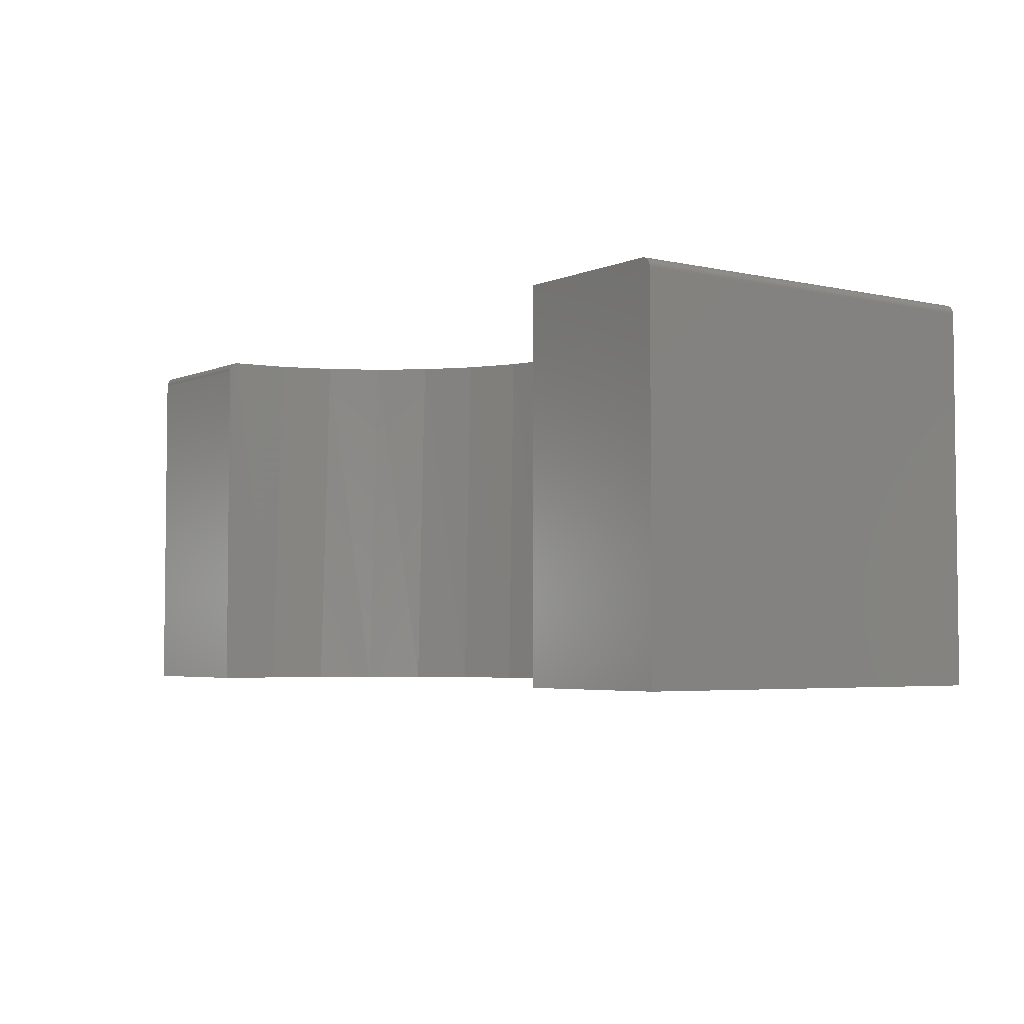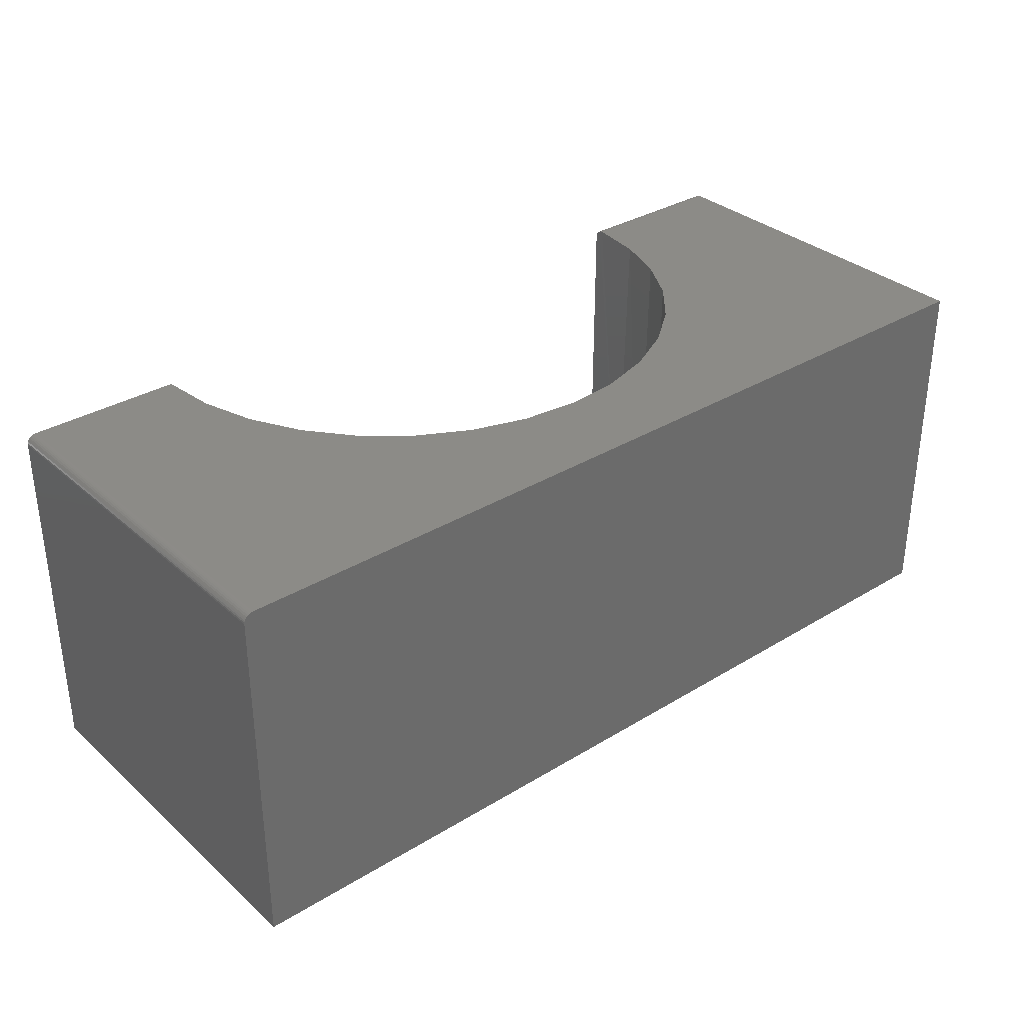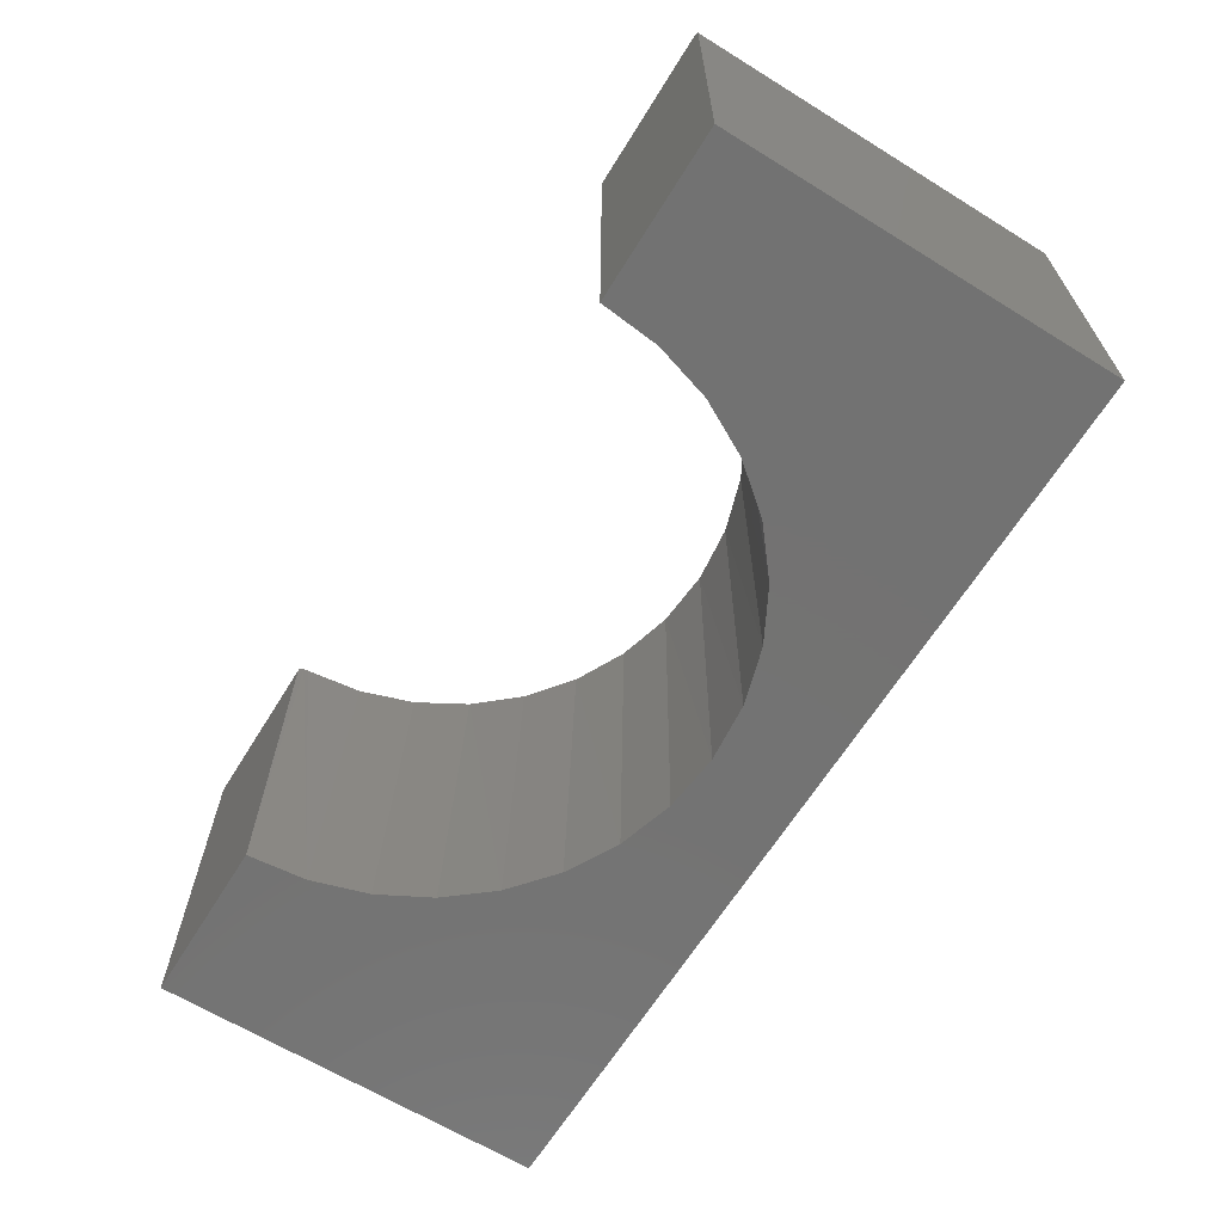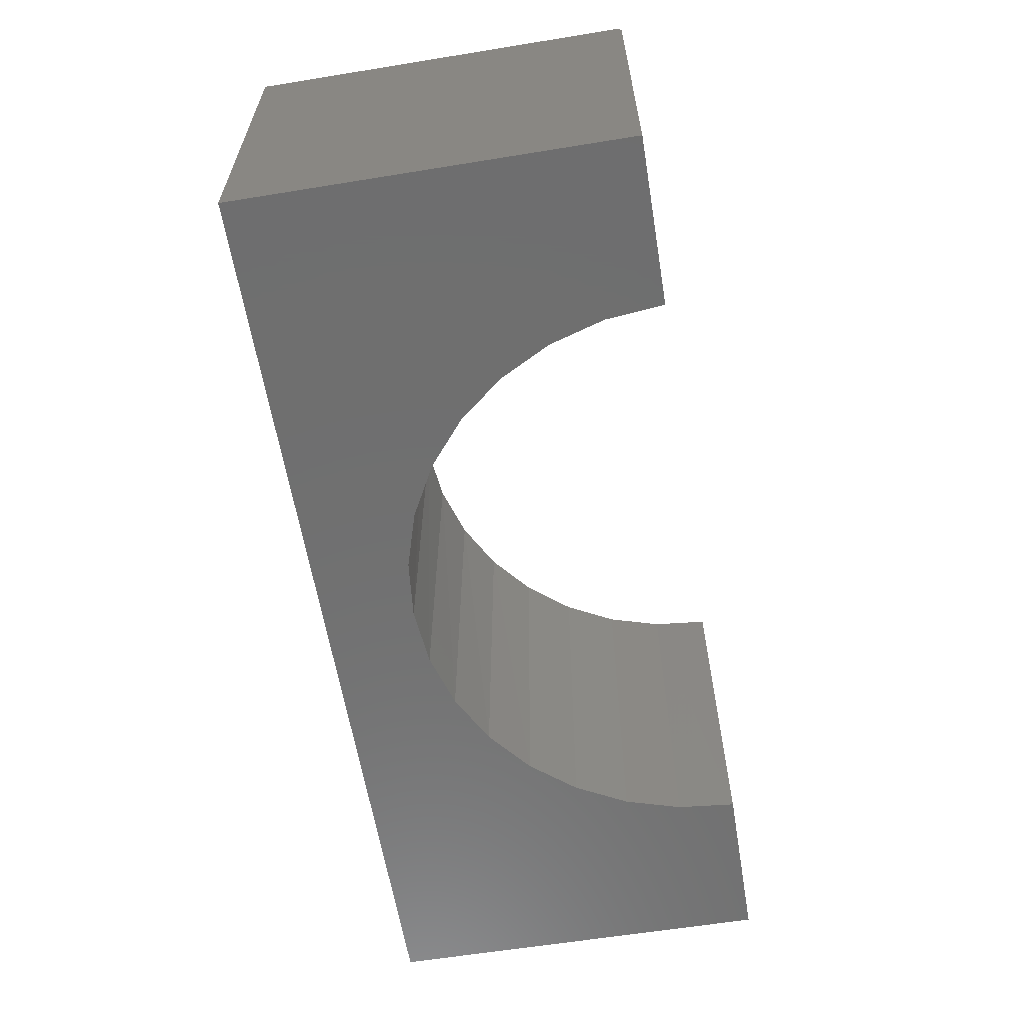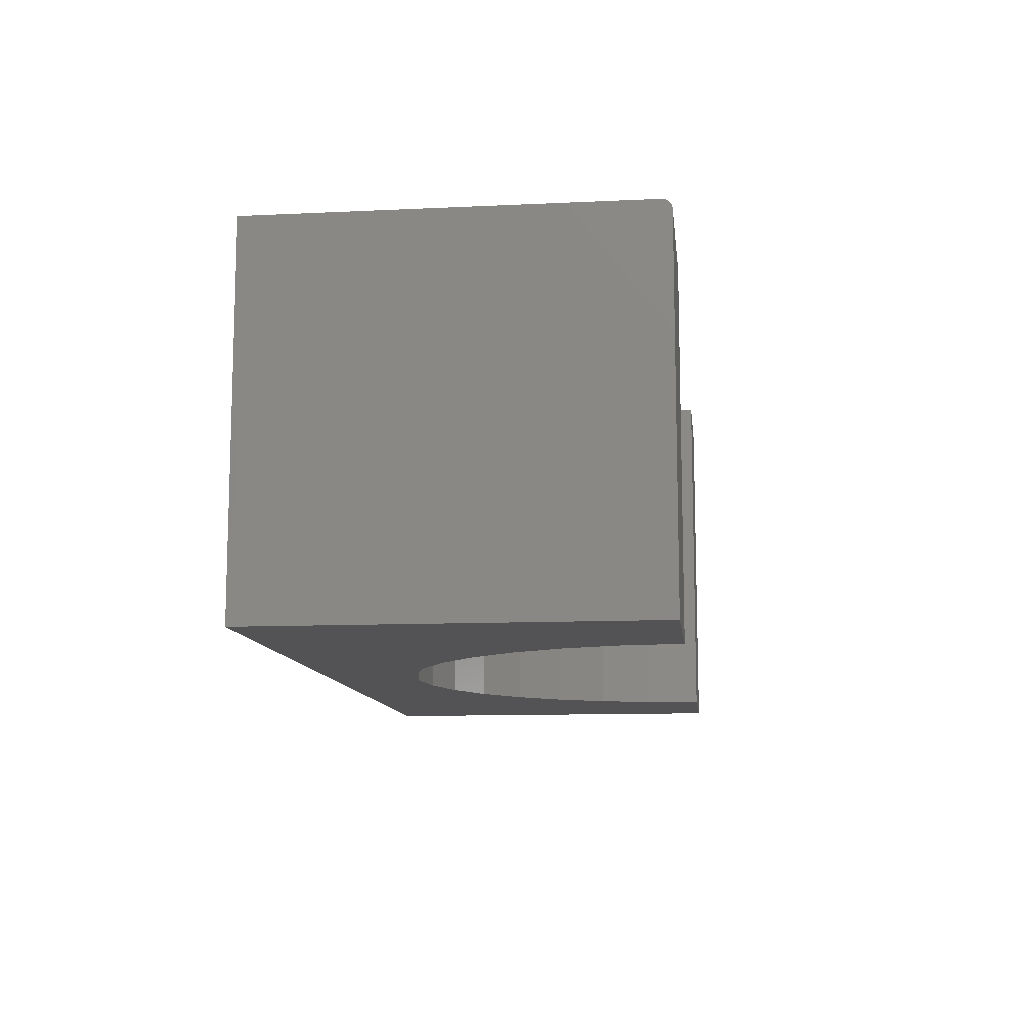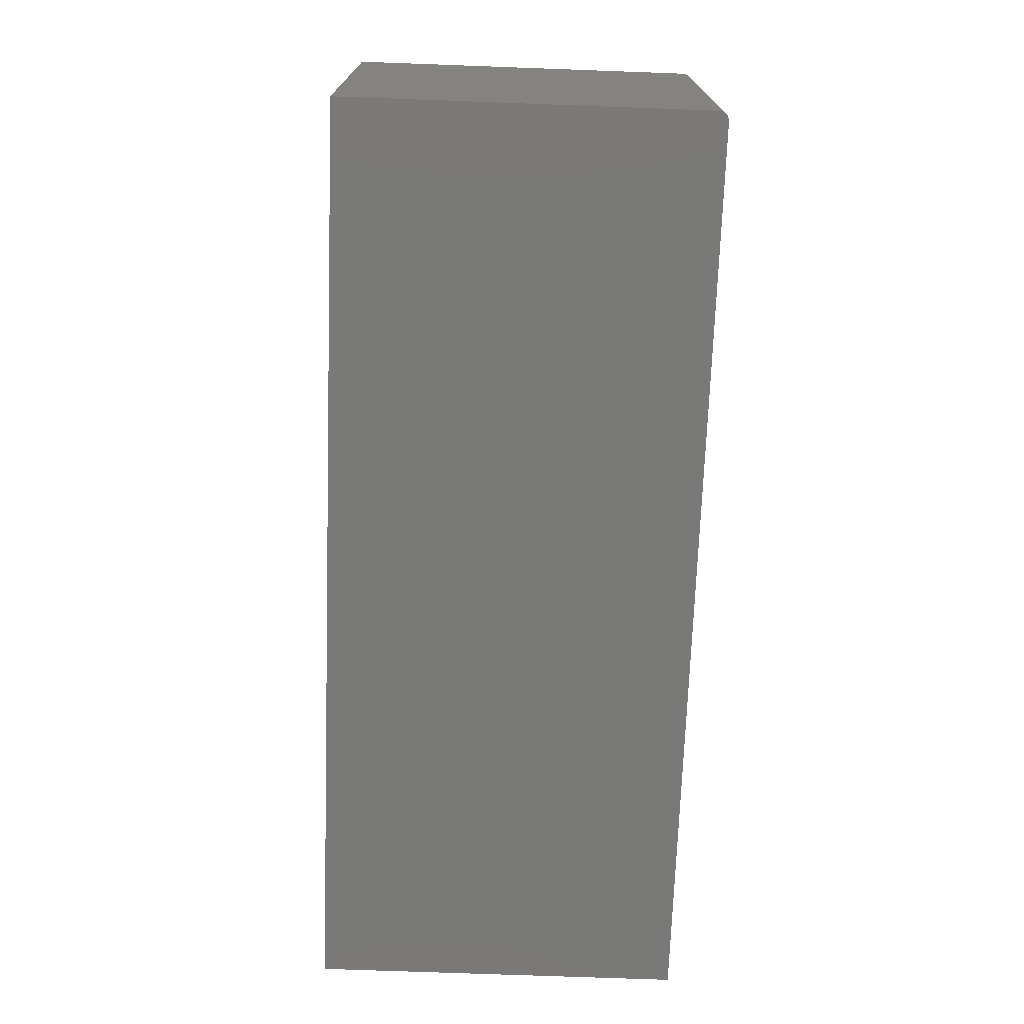
<metadata>
{"format":"stl","ext":"stl","renderer":"f3d","projection":"perspective","resolution":1024,"background":"white","views":[{"elev":-4.0,"azim":53.6,"up":"+Y"},{"elev":33.1,"azim":140.0,"up":"+Y"},{"elev":-64.8,"azim":58.2,"up":"+Y"},{"elev":-61.0,"azim":-80.6,"up":"+Y"},{"elev":-11.0,"azim":-83.4,"up":"+Y"},{"elev":-71.9,"azim":87.9,"up":"+Z"}]}
</metadata>
<code>
# stl→obj: 76 verts, 148 faces
v 0.7344 1.648e-16 -9.089e-17
v -0.75 0 0
v 0.007814 1.119e-16 0.1501
v 0.1006 1.222e-16 0.1606
v 0.1897 1.321e-16 0.1889
v 0.2716 1.412e-16 0.2339
v 0.3433 1.491e-16 0.2938
v 0.402 1.557e-16 0.3665
v 0.4457 1.605e-16 0.4491
v 0.4725 1.635e-16 0.5386
v 0.4816 1.367e-16 0.6316
v 0.7344 1.648e-16 0.6316
v -0.75 4.187e-33 0.616
v -0.4813 5.758e-17 0.616
v -0.4692 5.893e-17 0.5233
v -0.4395 6.223e-17 0.4347
v -0.3932 6.737e-17 0.3536
v -0.3321 7.415e-17 0.2829
v -0.2586 8.232e-17 0.2253
v -0.1752 9.157e-17 0.183
v -0.08531 1.016e-16 0.1576
v -0.75 -0.01562 0.6316
v -0.75 -0.01258 0.6313
v -0.75 -0.009646 0.6304
v -0.75 -0.6016 0
v -0.75 -0.6016 0.6316
v -0.75 -0.001189 0.6219
v -0.75 -0.0003002 0.619
v -0.75 -0.006944 0.6289
v -0.75 -0.004576 0.627
v -0.75 -0.002633 0.6246
v -0.4816 -0.6016 0.6316
v -0.4816 -0.01562 0.6316
v 0.4004 -0.6016 0.364
v 0.4449 -0.6016 0.4473
v 0.3405 -0.6016 0.2911
v 0.2676 -0.6016 0.2312
v 0.1843 -0.6016 0.1867
v 0.09395 -0.6016 0.1593
v -1.249e-17 -0.6016 0.15
v -0.09395 -0.6016 0.1593
v -0.1843 -0.6016 0.1867
v -0.2676 -0.6016 0.2312
v -0.3405 -0.6016 0.2911
v -0.4004 -0.6016 0.364
v -0.4449 -0.6016 0.4473
v -0.4723 -0.6016 0.5376
v -0.4814 -0.0001932 0.6184
v -0.4815 -0.0007704 0.6208
v -0.4815 -0.001717 0.6231
v -0.4816 -0.008605 0.6299
v -0.4816 -0.01089 0.6308
v -0.4816 -0.01329 0.6314
v -0.4815 -0.00301 0.6252
v -0.4816 -0.004617 0.627
v -0.4816 -0.006497 0.6286
v 0.4723 -0.6016 0.5376
v 0.4816 -0.6016 0.6316
v 0.75 -0.01562 0.6316
v 0.7497 -0.01258 0.6316
v 0.7488 -0.009646 0.6316
v 0.75 -0.6016 0.6316
v 0.7404 -0.001189 0.6316
v 0.7374 -0.0003002 0.6316
v 0.7474 -0.006944 0.6316
v 0.7454 -0.004576 0.6316
v 0.7431 -0.002633 0.6316
v 0.75 -0.6016 -9.185e-17
v 0.75 -0.01562 -9.185e-17
v 0.7454 -0.004576 -9.157e-17
v 0.7474 -0.006944 -9.169e-17
v 0.7488 -0.009646 -9.178e-17
v 0.7497 -0.01258 -9.183e-17
v 0.7374 -0.0003002 -9.108e-17
v 0.7404 -0.001189 -9.126e-17
v 0.7431 -0.002633 -9.142e-17
f 1 2 3
f 1 3 4
f 1 4 5
f 1 5 6
f 1 6 7
f 1 7 8
f 1 8 9
f 1 9 10
f 1 10 11
f 1 11 12
f 2 13 14
f 2 14 15
f 2 15 16
f 2 16 17
f 2 17 18
f 2 18 19
f 2 19 20
f 2 20 21
f 2 21 3
f 22 23 24
f 25 26 27
f 25 27 28
f 25 28 13
f 25 13 2
f 26 22 24
f 26 24 29
f 26 29 30
f 26 30 31
f 26 31 27
f 32 33 26
f 26 33 22
f 8 34 35
f 34 8 7
f 7 36 34
f 36 7 6
f 6 37 36
f 37 6 5
f 5 38 37
f 38 5 4
f 4 39 38
f 39 4 3
f 3 40 39
f 40 3 21
f 21 41 40
f 41 21 20
f 20 42 41
f 42 20 19
f 19 43 42
f 43 19 18
f 18 44 43
f 44 18 17
f 17 45 44
f 45 17 16
f 16 46 45
f 46 16 15
f 47 46 15
f 47 15 14
f 47 14 48
f 47 48 49
f 47 49 50
f 47 50 32
f 51 52 53
f 51 53 33
f 51 33 32
f 32 50 54
f 32 54 55
f 32 55 56
f 32 56 51
f 8 35 9
f 9 35 57
f 9 57 10
f 10 57 58
f 10 58 11
f 27 31 50
f 50 31 54
f 24 23 52
f 14 13 48
f 48 13 28
f 48 28 49
f 49 28 27
f 49 27 50
f 54 31 55
f 55 31 30
f 55 30 56
f 56 30 29
f 56 29 51
f 51 29 24
f 51 24 52
f 22 33 23
f 23 33 53
f 23 53 52
f 59 60 61
f 58 62 63
f 58 63 64
f 58 64 12
f 58 12 11
f 62 59 61
f 62 61 65
f 62 65 66
f 62 66 67
f 62 67 63
f 68 69 62
f 62 69 59
f 1 25 2
f 70 71 72
f 70 72 73
f 70 73 69
f 68 25 1
f 68 1 74
f 68 74 75
f 68 75 76
f 68 76 70
f 68 70 69
f 1 12 74
f 74 12 64
f 74 64 75
f 75 64 63
f 75 63 76
f 76 63 67
f 76 67 70
f 70 67 66
f 70 66 71
f 71 66 65
f 71 65 72
f 72 65 61
f 72 61 73
f 73 61 60
f 73 60 69
f 69 60 59
f 68 62 58
f 68 58 57
f 68 57 35
f 68 35 34
f 68 34 36
f 68 36 37
f 68 37 38
f 68 38 39
f 68 39 40
f 68 40 25
f 25 40 41
f 25 41 42
f 25 42 43
f 25 43 44
f 25 44 45
f 25 45 46
f 25 46 47
f 25 47 32
f 25 32 26

</code>
